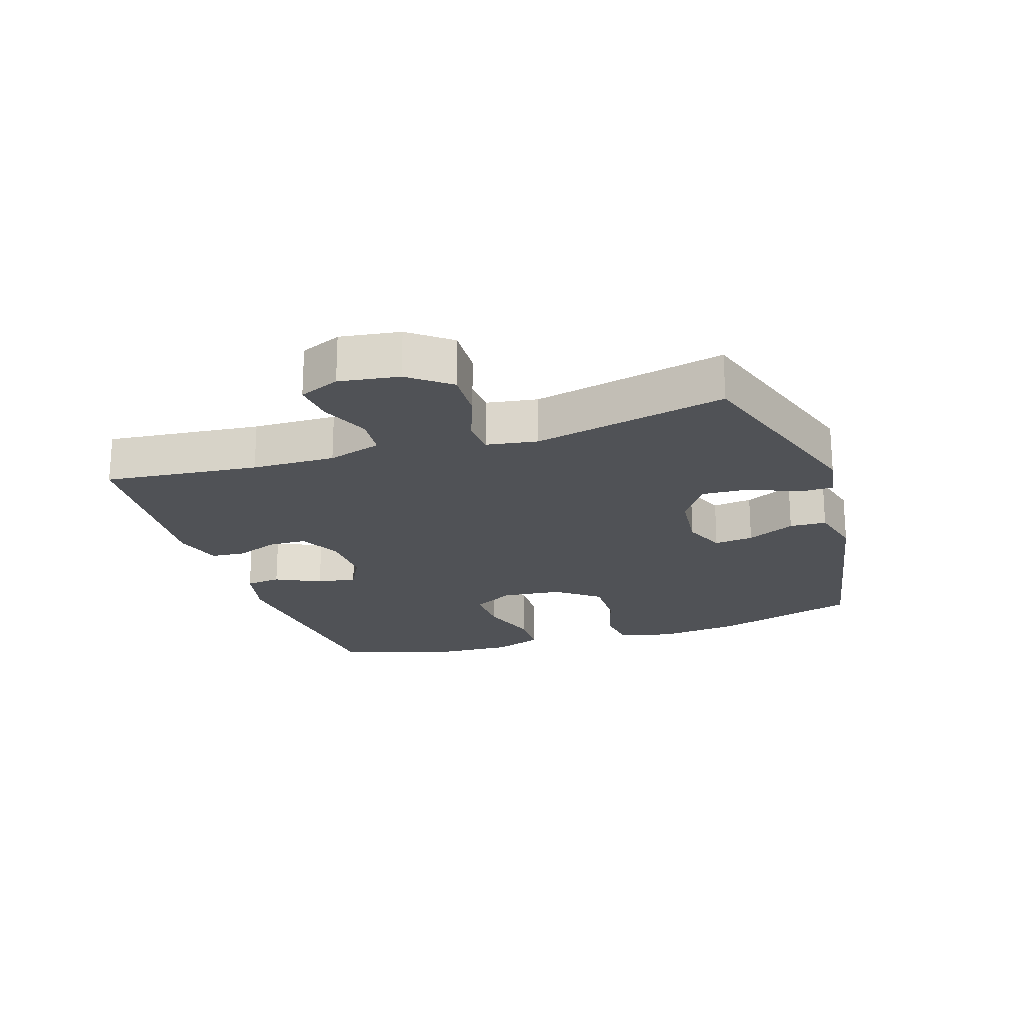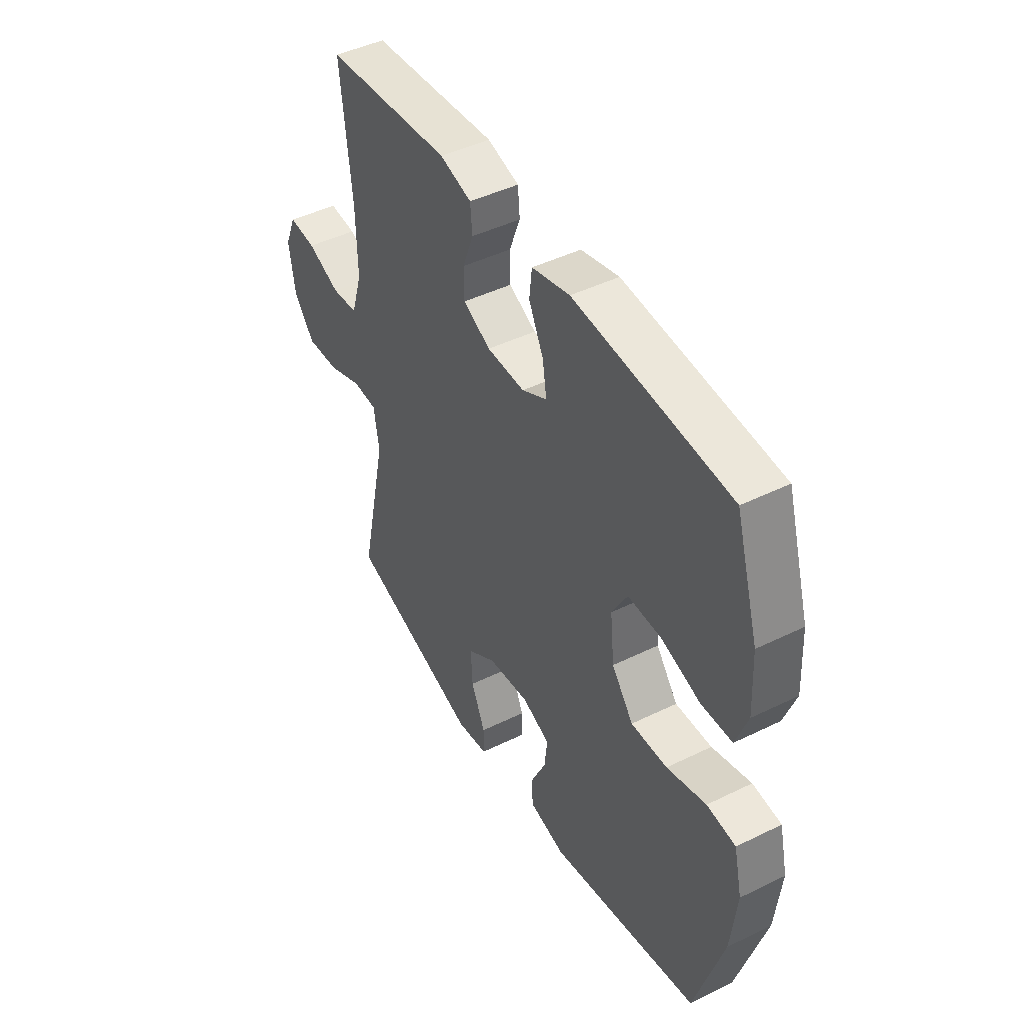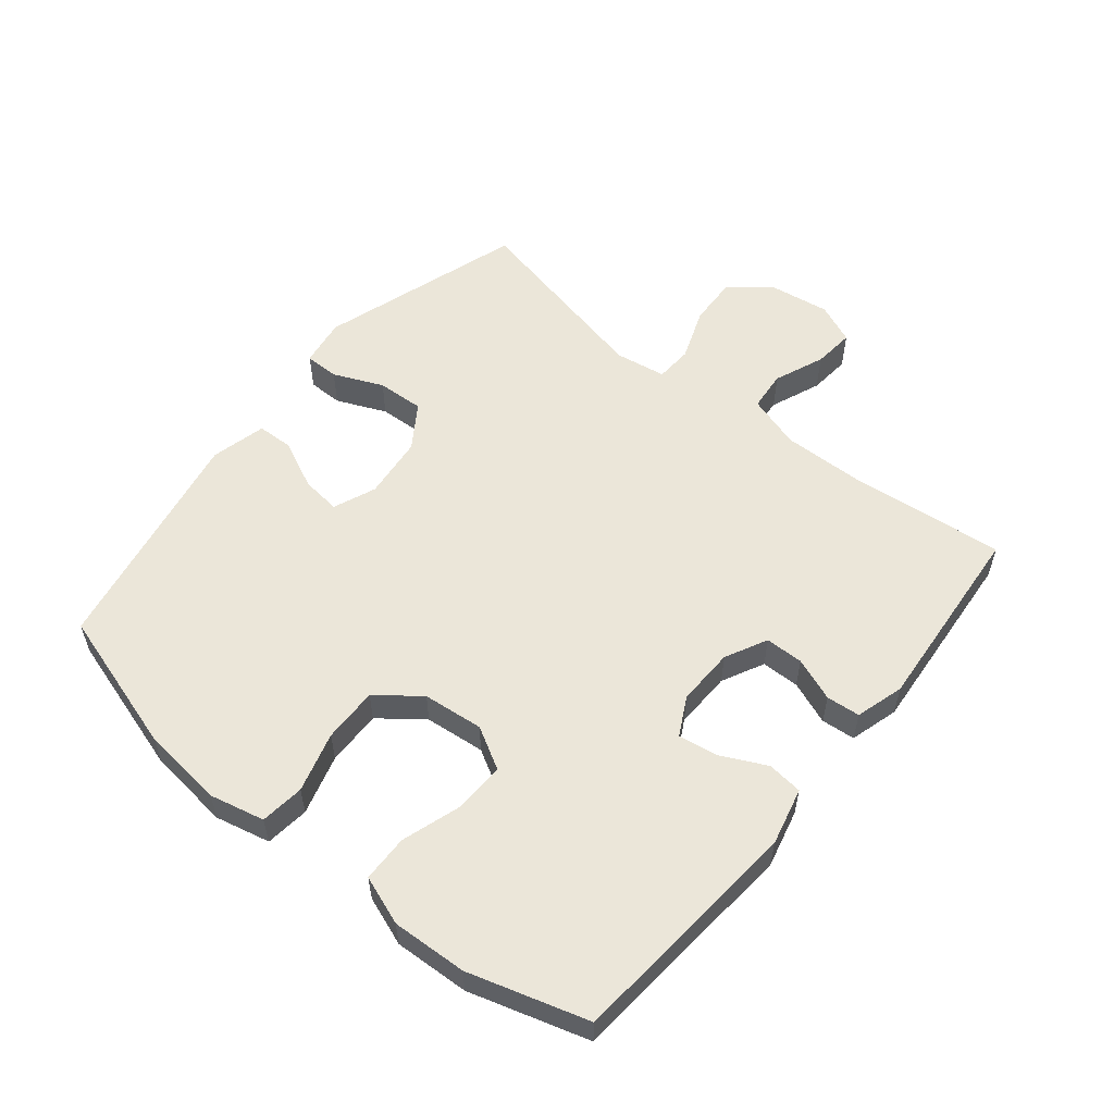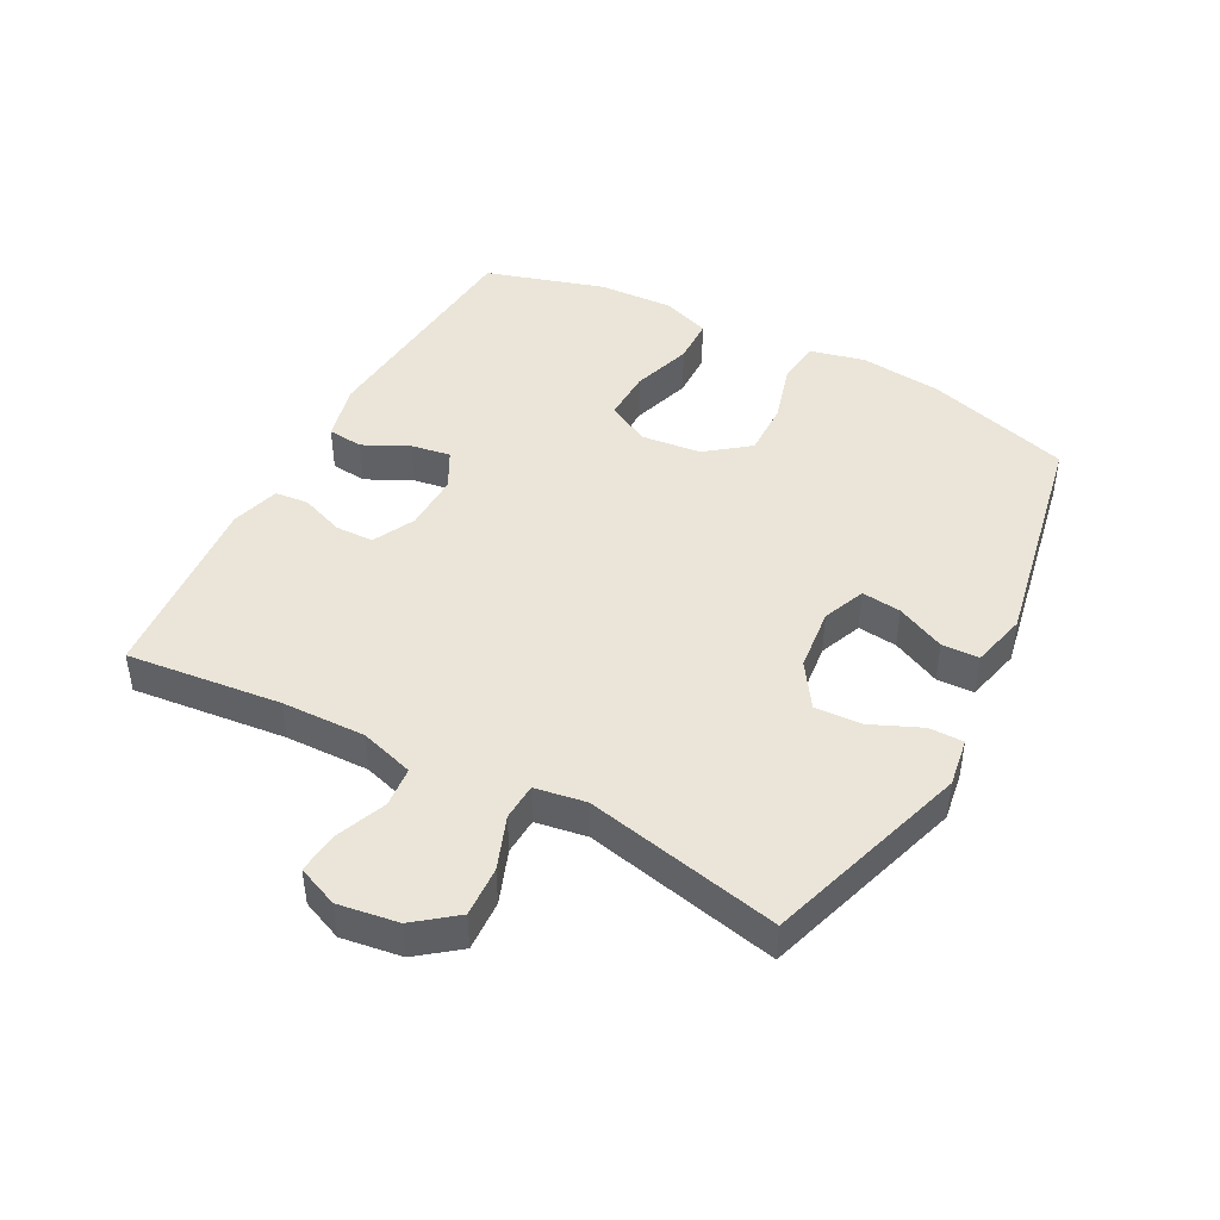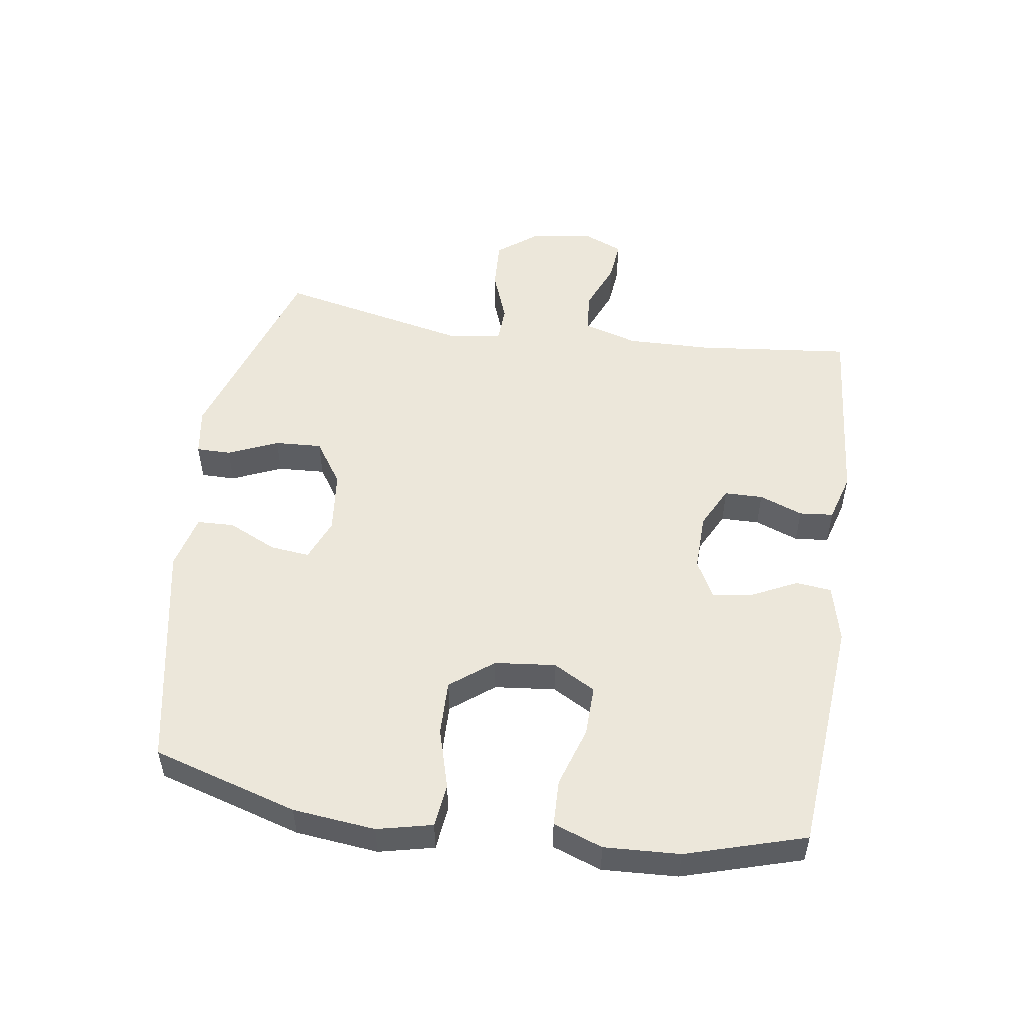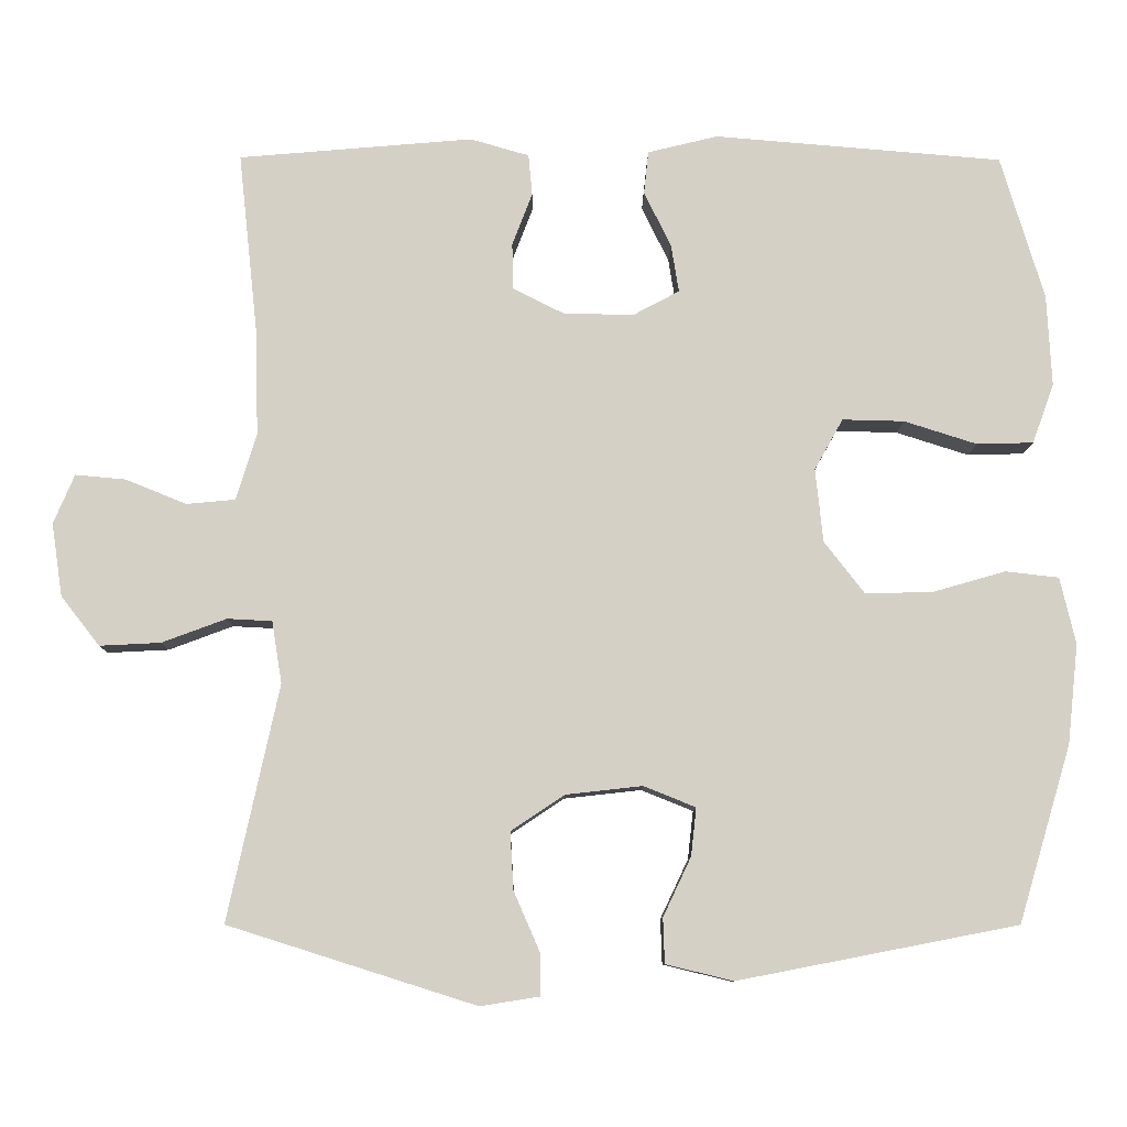
<metadata>
{"format":"obj","ext":"obj","renderer":"f3d","projection":"perspective","resolution":1024,"background":"white","views":[{"elev":-20.9,"azim":108.3,"up":"+Y"},{"elev":45.4,"azim":-119.5,"up":"+Z"},{"elev":56.0,"azim":-50.7,"up":"+Y"},{"elev":44.7,"azim":118.0,"up":"+Y"},{"elev":51.6,"azim":-81.5,"up":"+Y"},{"elev":-9.3,"azim":179.4,"up":"+Z"}]}
</metadata>
<code>
v 0.5 0.07 0.5
v 0.474 0.07 0.258
v 0.471 0.07 0.127
v 0.497 0.07 0.042
v 0.56 0.07 0.036
v 0.639 0.07 0.068
v 0.704 0.07 0.074
v 0.731 0.07 0.01
v 0.717 0.07 -0.084
v 0.667 0.07 -0.148
v 0.588 0.07 -0.144
v 0.505 0.07 -0.113
v 0.447 0.07 -0.116
v 0.434 0.07 -0.196
v 0.5 0.07 -0.5
v 0.18 0.07 -0.601
v 0.104 0.07 -0.589
v 0.104 0.07 -0.535
v 0.138 0.07 -0.457
v 0.142 0.07 -0.383
v 0.073 0.07 -0.337
v -0.026 0.07 -0.326
v -0.093 0.07 -0.353
v -0.086 0.07 -0.415
v -0.05 0.07 -0.491
v -0.052 0.07 -0.549
v -0.139 0.07 -0.57
v -0.5 0.07 -0.5
v -0.568 0.07 -0.273
v -0.582 0.07 -0.144
v -0.562 0.07 -0.058
v -0.493 0.07 -0.05
v -0.399 0.07 -0.077
v -0.312 0.07 -0.079
v -0.26 0.07 -0.012
v -0.25 0.07 0.083
v -0.287 0.07 0.149
v -0.367 0.07 0.147
v -0.461 0.07 0.117
v -0.534 0.07 0.119
v -0.562 0.07 0.196
v -0.556 0.07 0.314
v -0.5 0.07 0.5
v -0.128 0.07 0.531
v -0.037 0.07 0.509
v -0.031 0.07 0.453
v -0.066 0.07 0.382
v -0.076 0.07 0.32
v -0.016 0.07 0.288
v 0.075 0.07 0.29
v 0.141 0.07 0.323
v 0.142 0.07 0.383
v 0.116 0.07 0.451
v 0.121 0.07 0.504
v 0.197 0.07 0.526
v 0.5 0 0.5
v 0.474 0 0.258
v 0.471 0 0.127
v 0.497 0 0.042
v 0.56 0 0.036
v 0.639 0 0.068
v 0.704 0 0.074
v 0.731 0 0.01
v 0.717 0 -0.084
v 0.667 0 -0.148
v 0.588 0 -0.144
v 0.505 0 -0.113
v 0.447 0 -0.116
v 0.434 0 -0.196
v 0.5 0 -0.5
v 0.18 0 -0.601
v 0.104 0 -0.589
v 0.104 0 -0.535
v 0.138 0 -0.457
v 0.142 0 -0.383
v 0.073 0 -0.337
v -0.026 0 -0.326
v -0.093 0 -0.353
v -0.086 0 -0.415
v -0.05 0 -0.491
v -0.052 0 -0.549
v -0.139 0 -0.57
v -0.5 0 -0.5
v -0.568 0 -0.273
v -0.582 0 -0.144
v -0.562 0 -0.058
v -0.493 0 -0.05
v -0.399 0 -0.077
v -0.312 0 -0.079
v -0.26 0 -0.012
v -0.25 0 0.083
v -0.287 0 0.149
v -0.367 0 0.147
v -0.461 0 0.117
v -0.534 0 0.119
v -0.562 0 0.196
v -0.556 0 0.314
v -0.5 0 0.5
v -0.128 0 0.531
v -0.037 0 0.509
v -0.031 0 0.453
v -0.066 0 0.382
v -0.076 0 0.32
v -0.016 0 0.288
v 0.075 0 0.29
v 0.141 0 0.323
v 0.142 0 0.383
v 0.116 0 0.451
v 0.121 0 0.504
v 0.197 0 0.526
f 52 53 54 55
f 51 52 55 1
f 50 51 1 2
f 49 50 2 3
f 44 45 46 47
f 44 47 48
f 43 44 48
f 42 43 48 49
f 38 39 40 41
f 37 38 41 42
f 30 31 32 33
f 30 33 34
f 29 30 34
f 28 29 34
f 27 28 34 35
f 24 25 26 27
f 23 24 27 35
f 16 17 18 19
f 14 15 16 19
f 13 14 19 20
f 9 10 11 12
f 9 12 13
f 8 9 13
f 5 6 7 8
f 4 5 8 13
f 37 42 49 3
f 22 23 35 36
f 21 22 36
f 20 21 36 37
f 13 20 37
f 3 4 13 37
f 110 109 108 107
f 56 110 107 106
f 57 56 106 105
f 58 57 105 104
f 102 101 100 99
f 103 102 99
f 103 99 98
f 104 103 98 97
f 96 95 94 93
f 97 96 93 92
f 88 87 86 85
f 89 88 85
f 89 85 84
f 89 84 83
f 90 89 83 82
f 82 81 80 79
f 90 82 79 78
f 74 73 72 71
f 74 71 70 69
f 75 74 69 68
f 67 66 65 64
f 68 67 64
f 68 64 63
f 63 62 61 60
f 68 63 60 59
f 58 104 97 92
f 91 90 78 77
f 91 77 76
f 92 91 76 75
f 92 75 68
f 92 68 59 58
f 1 56 57 2
f 2 57 58 3
f 3 58 59 4
f 4 59 60 5
f 5 60 61 6
f 6 61 62 7
f 7 62 63 8
f 8 63 64 9
f 9 64 65 10
f 10 65 66 11
f 11 66 67 12
f 12 67 68 13
f 13 68 69 14
f 14 69 70 15
f 15 70 71 16
f 16 71 72 17
f 17 72 73 18
f 18 73 74 19
f 19 74 75 20
f 20 75 76 21
f 21 76 77 22
f 22 77 78 23
f 23 78 79 24
f 24 79 80 25
f 25 80 81 26
f 26 81 82 27
f 27 82 83 28
f 28 83 84 29
f 29 84 85 30
f 30 85 86 31
f 31 86 87 32
f 32 87 88 33
f 33 88 89 34
f 34 89 90 35
f 35 90 91 36
f 36 91 92 37
f 37 92 93 38
f 38 93 94 39
f 39 94 95 40
f 40 95 96 41
f 41 96 97 42
f 42 97 98 43
f 43 98 99 44
f 44 99 100 45
f 45 100 101 46
f 46 101 102 47
f 47 102 103 48
f 48 103 104 49
f 49 104 105 50
f 50 105 106 51
f 51 106 107 52
f 52 107 108 53
f 53 108 109 54
f 54 109 110 55
f 55 110 56 1

</code>
